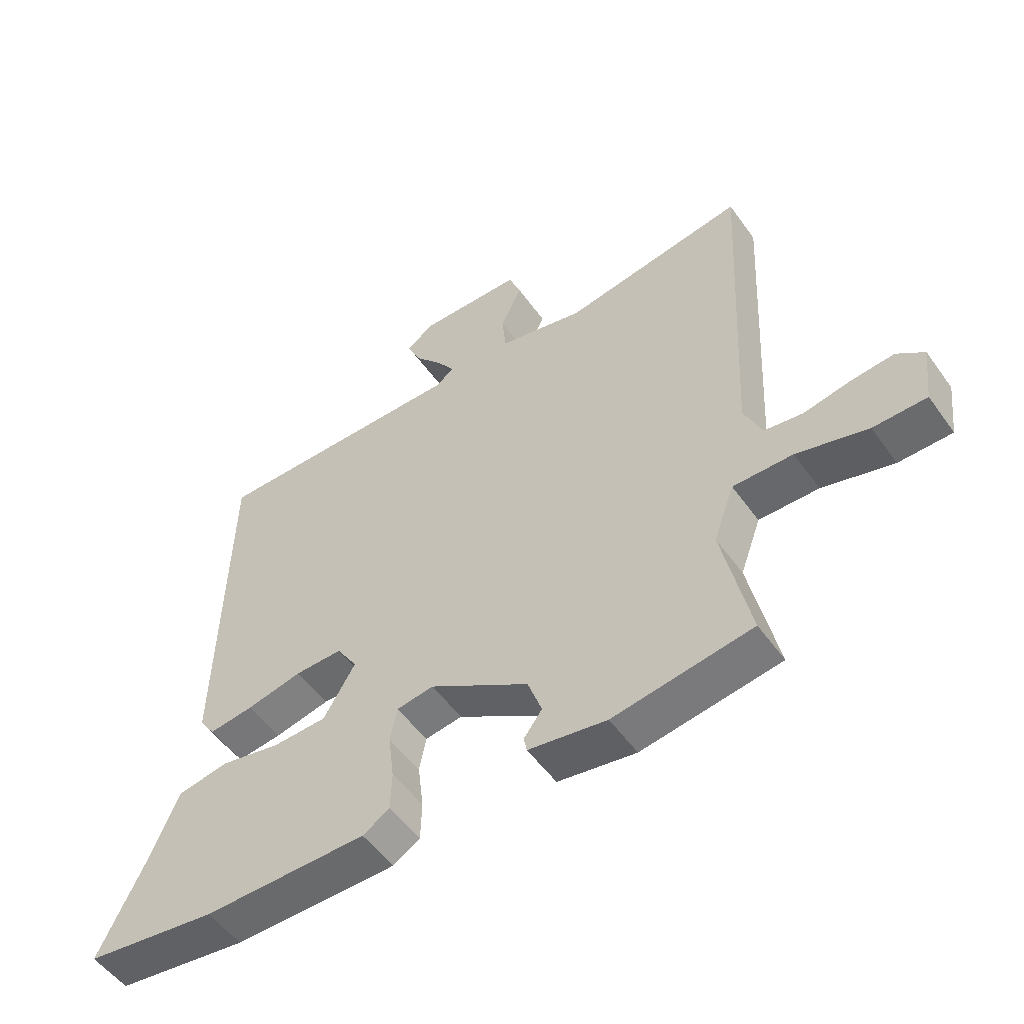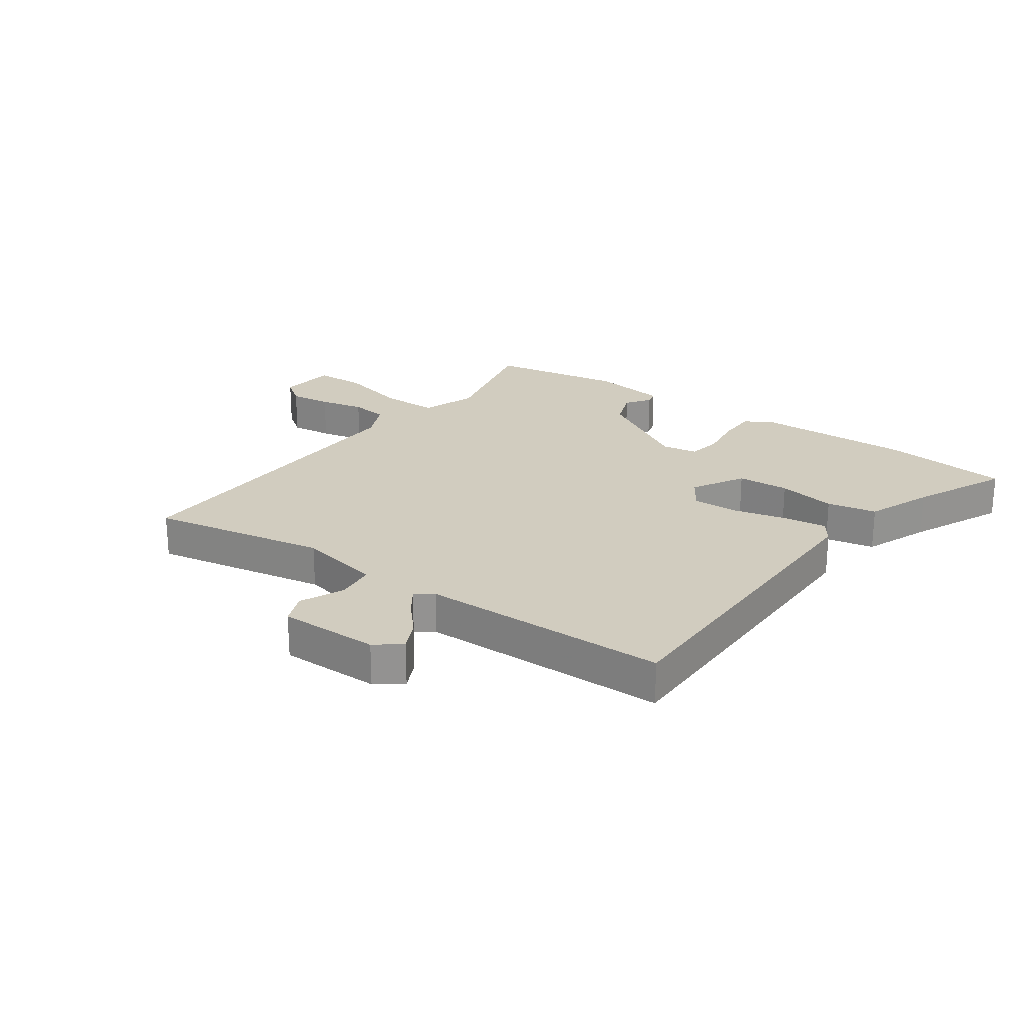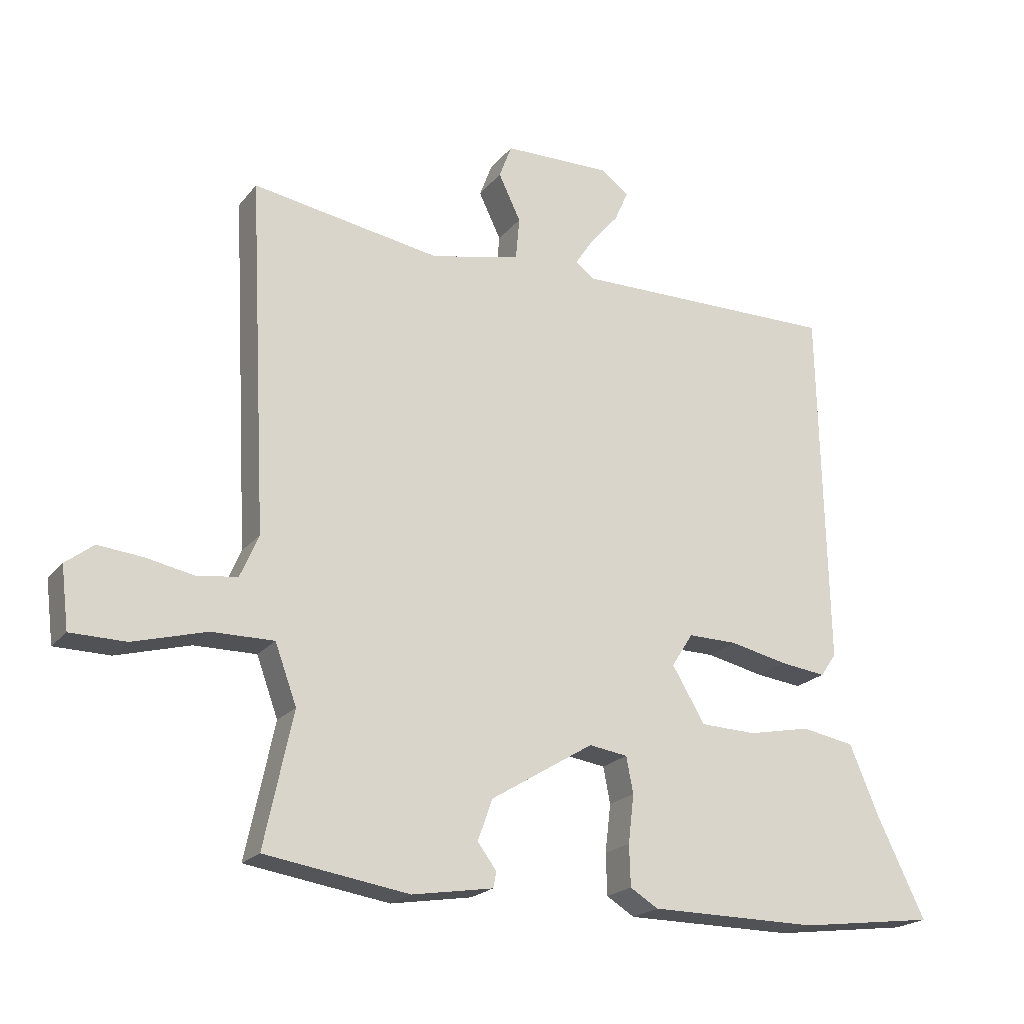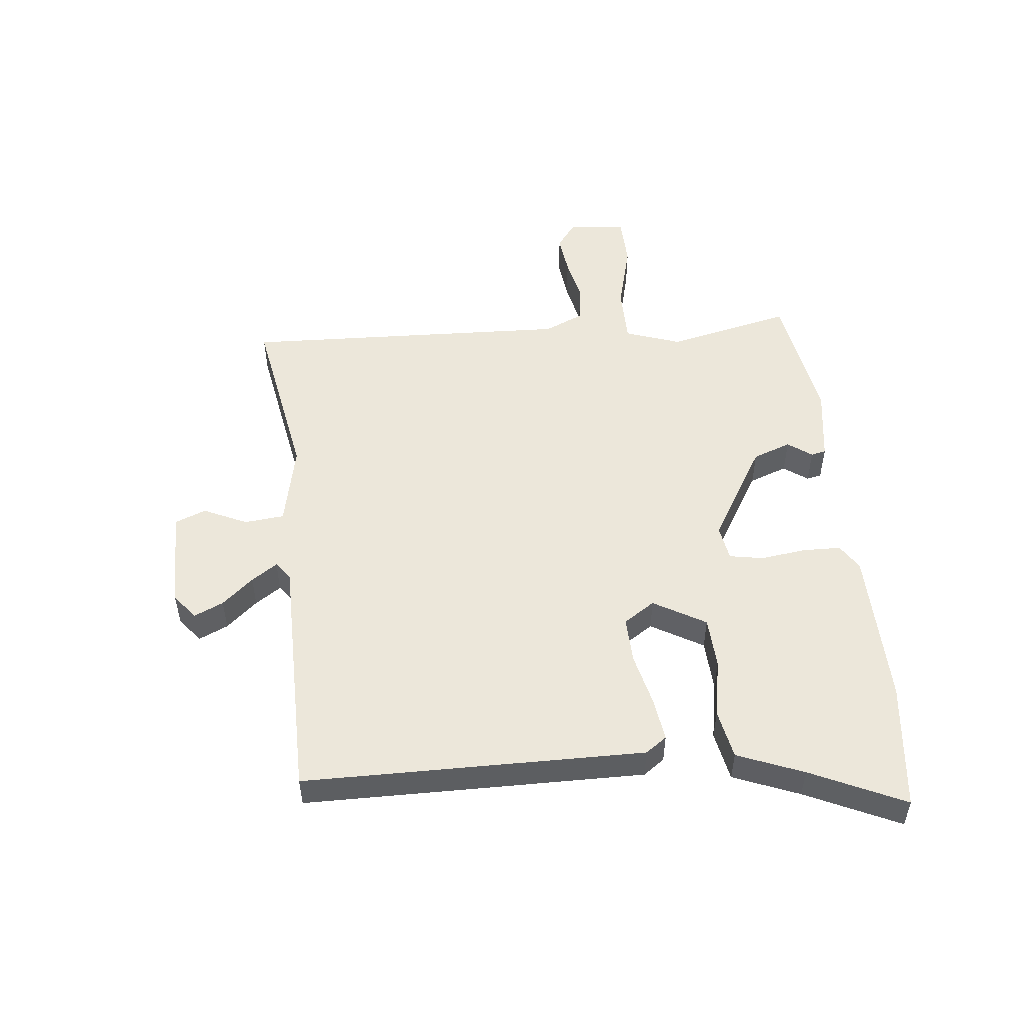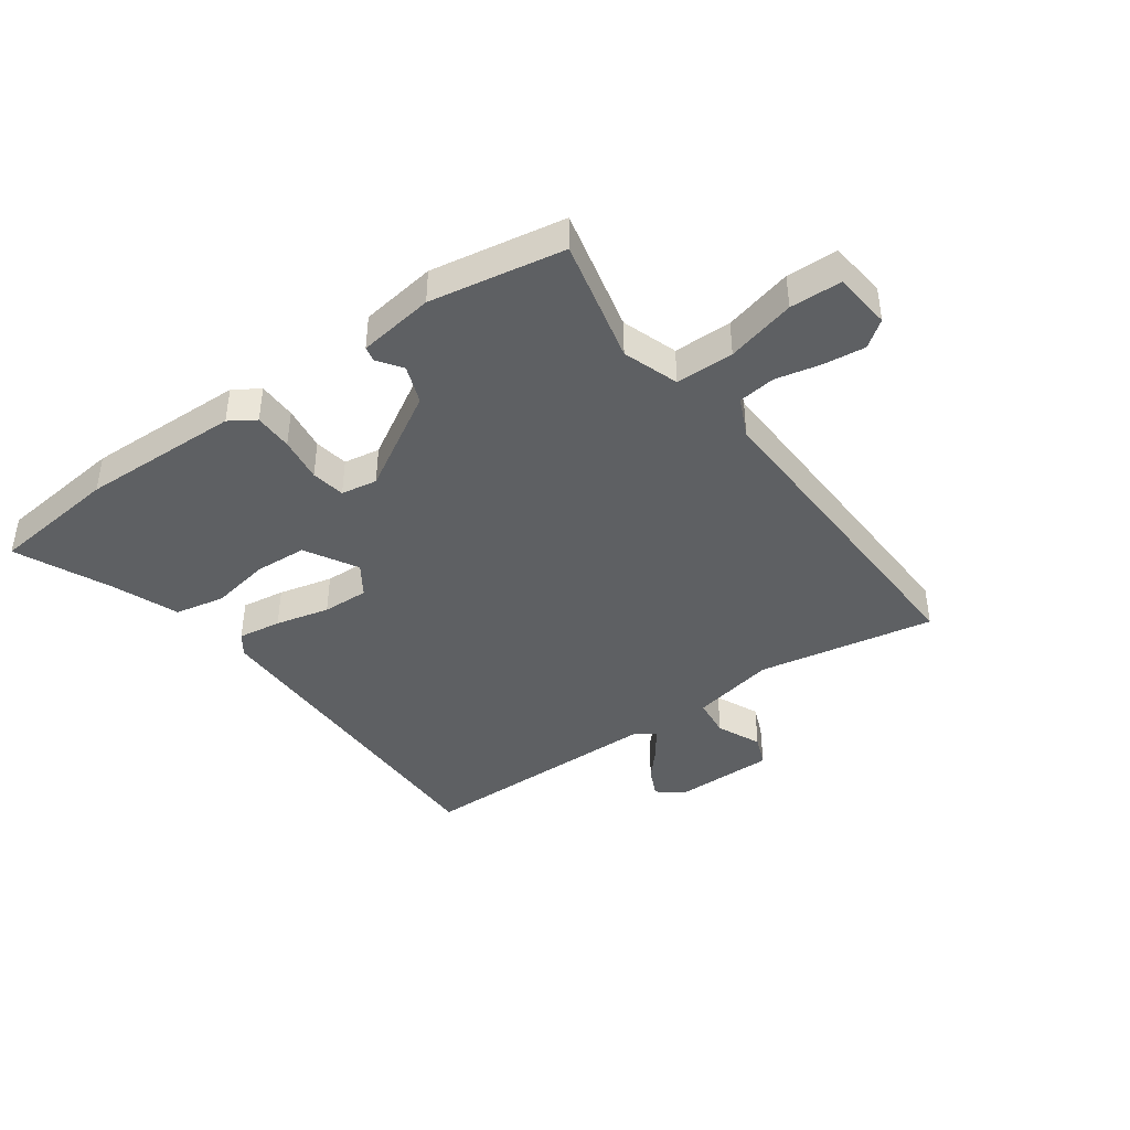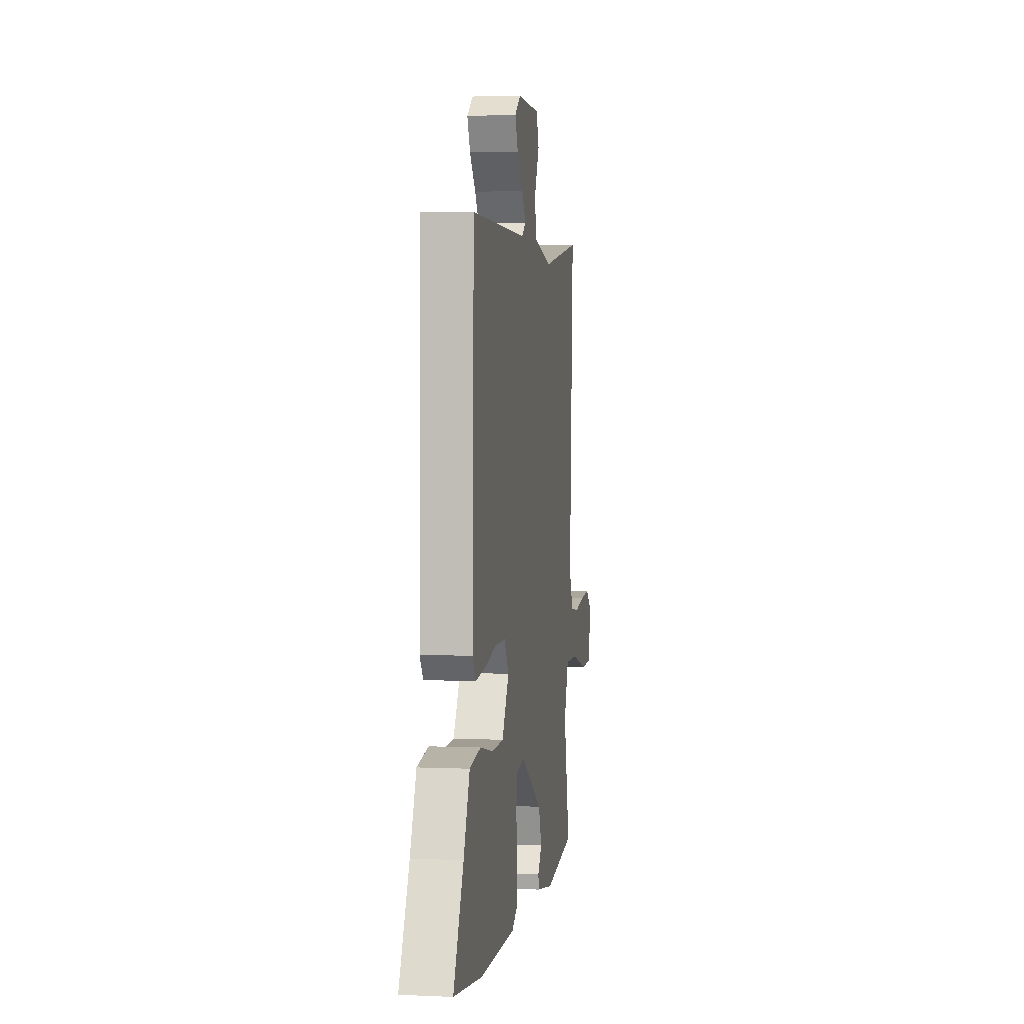
<metadata>
{"format":"obj","ext":"obj","renderer":"f3d","projection":"perspective","resolution":1024,"background":"white","views":[{"elev":-52.8,"azim":-145.3,"up":"+Z"},{"elev":23.8,"azim":34.2,"up":"+Y"},{"elev":-20.9,"azim":-27.3,"up":"+Z"},{"elev":51.2,"azim":83.3,"up":"+Y"},{"elev":-42.2,"azim":-145.6,"up":"+Y"},{"elev":2.9,"azim":98.8,"up":"+Z"}]}
</metadata>
<code>
v -0.51 0.07 -0.496
v -0.465 0.07 -0.285
v -0.499 0.07 -0.192
v -0.597 0.07 -0.193
v -0.713 0.07 -0.225
v -0.8 0.07 -0.224
v -0.812 0.07 -0.127
v -0.768 0.07 -0.093
v -0.697 0.07 -0.1
v -0.621 0.07 -0.115
v -0.558 0.07 -0.106
v -0.529 0.07 -0.039
v -0.558 0.07 0.517
v -0.259 0.07 0.468
v -0.118 0.07 0.5
v -0.112 0.07 0.567
v -0.147 0.07 0.64
v -0.127 0.07 0.693
v 0.043 0.07 0.696
v 0.087 0.07 0.663
v 0.065 0.07 0.613
v 0.02 0.07 0.56
v -0.009 0.07 0.516
v 0.021 0.07 0.494
v 0.442 0.07 0.498
v 0.454 0.07 -0.076
v 0.429 0.07 -0.112
v 0.356 0.07 -0.103
v 0.265 0.07 -0.083
v 0.187 0.07 -0.082
v 0.153 0.07 -0.135
v 0.205 0.07 -0.222
v 0.293 0.07 -0.225
v 0.392 0.07 -0.205
v 0.476 0.07 -0.22
v 0.522 0.07 -0.33
v 0.598 0.07 -0.487
v 0.383 0.07 -0.515
v 0.115 0.07 -0.514
v 0.071 0.07 -0.487
v 0.069 0.07 -0.422
v 0.078 0.07 -0.346
v 0.067 0.07 -0.289
v 0.006 0.07 -0.28
v -0.157 0.07 -0.38
v -0.18 0.07 -0.445
v -0.15 0.07 -0.485
v -0.155 0.07 -0.51
v -0.283 0.07 -0.531
v -0.51 0 -0.496
v -0.465 0 -0.285
v -0.499 0 -0.192
v -0.597 0 -0.193
v -0.713 0 -0.225
v -0.8 0 -0.224
v -0.812 0 -0.127
v -0.768 0 -0.093
v -0.697 0 -0.1
v -0.621 0 -0.115
v -0.558 0 -0.106
v -0.529 0 -0.039
v -0.558 0 0.517
v -0.259 0 0.468
v -0.118 0 0.5
v -0.112 0 0.567
v -0.147 0 0.64
v -0.127 0 0.693
v 0.043 0 0.696
v 0.087 0 0.663
v 0.065 0 0.613
v 0.02 0 0.56
v -0.009 0 0.516
v 0.021 0 0.494
v 0.442 0 0.498
v 0.454 0 -0.076
v 0.429 0 -0.112
v 0.356 0 -0.103
v 0.265 0 -0.083
v 0.187 0 -0.082
v 0.153 0 -0.135
v 0.205 0 -0.222
v 0.293 0 -0.225
v 0.392 0 -0.205
v 0.476 0 -0.22
v 0.522 0 -0.33
v 0.598 0 -0.487
v 0.383 0 -0.515
v 0.115 0 -0.514
v 0.071 0 -0.487
v 0.069 0 -0.422
v 0.078 0 -0.346
v 0.067 0 -0.289
v 0.006 0 -0.28
v -0.157 0 -0.38
v -0.18 0 -0.445
v -0.15 0 -0.485
v -0.155 0 -0.51
v -0.283 0 -0.531
f 49 1 2
f 48 49 2
f 47 48 2
f 46 47 2
f 45 46 2 3
f 44 45 3
f 43 44 3
f 40 41 42
f 39 40 42
f 38 39 42
f 37 38 42
f 36 37 42
f 36 42 43
f 35 36 43
f 34 35 43
f 33 34 43
f 32 33 43
f 31 32 43 3
f 27 28 29
f 26 27 29
f 25 26 29
f 24 25 29
f 23 24 29 30
f 20 21 22
f 19 20 22
f 18 19 22
f 17 18 22
f 16 17 22
f 15 16 22 23
f 31 3 4
f 30 31 4
f 23 30 4
f 15 23 4
f 14 15 4
f 8 9 10
f 7 8 10
f 6 7 10
f 5 6 10
f 4 5 10
f 4 10 11
f 14 4 11
f 12 13 14
f 11 12 14
f 51 50 98
f 51 98 97
f 51 97 96
f 51 96 95
f 52 51 95 94
f 52 94 93
f 52 93 92
f 91 90 89
f 91 89 88
f 91 88 87
f 91 87 86
f 91 86 85
f 92 91 85
f 92 85 84
f 92 84 83
f 92 83 82
f 92 82 81
f 52 92 81 80
f 78 77 76
f 78 76 75
f 78 75 74
f 78 74 73
f 79 78 73 72
f 71 70 69
f 71 69 68
f 71 68 67
f 71 67 66
f 71 66 65
f 72 71 65 64
f 53 52 80
f 53 80 79
f 53 79 72
f 53 72 64
f 53 64 63
f 59 58 57
f 59 57 56
f 59 56 55
f 59 55 54
f 59 54 53
f 60 59 53
f 60 53 63
f 63 62 61
f 63 61 60
f 1 50 51 2
f 2 51 52 3
f 3 52 53 4
f 4 53 54 5
f 5 54 55 6
f 6 55 56 7
f 7 56 57 8
f 8 57 58 9
f 9 58 59 10
f 10 59 60 11
f 11 60 61 12
f 12 61 62 13
f 13 62 63 14
f 14 63 64 15
f 15 64 65 16
f 16 65 66 17
f 17 66 67 18
f 18 67 68 19
f 19 68 69 20
f 20 69 70 21
f 21 70 71 22
f 22 71 72 23
f 23 72 73 24
f 24 73 74 25
f 25 74 75 26
f 26 75 76 27
f 27 76 77 28
f 28 77 78 29
f 29 78 79 30
f 30 79 80 31
f 31 80 81 32
f 32 81 82 33
f 33 82 83 34
f 34 83 84 35
f 35 84 85 36
f 36 85 86 37
f 37 86 87 38
f 38 87 88 39
f 39 88 89 40
f 40 89 90 41
f 41 90 91 42
f 42 91 92 43
f 43 92 93 44
f 44 93 94 45
f 45 94 95 46
f 46 95 96 47
f 47 96 97 48
f 48 97 98 49
f 49 98 50 1

</code>
